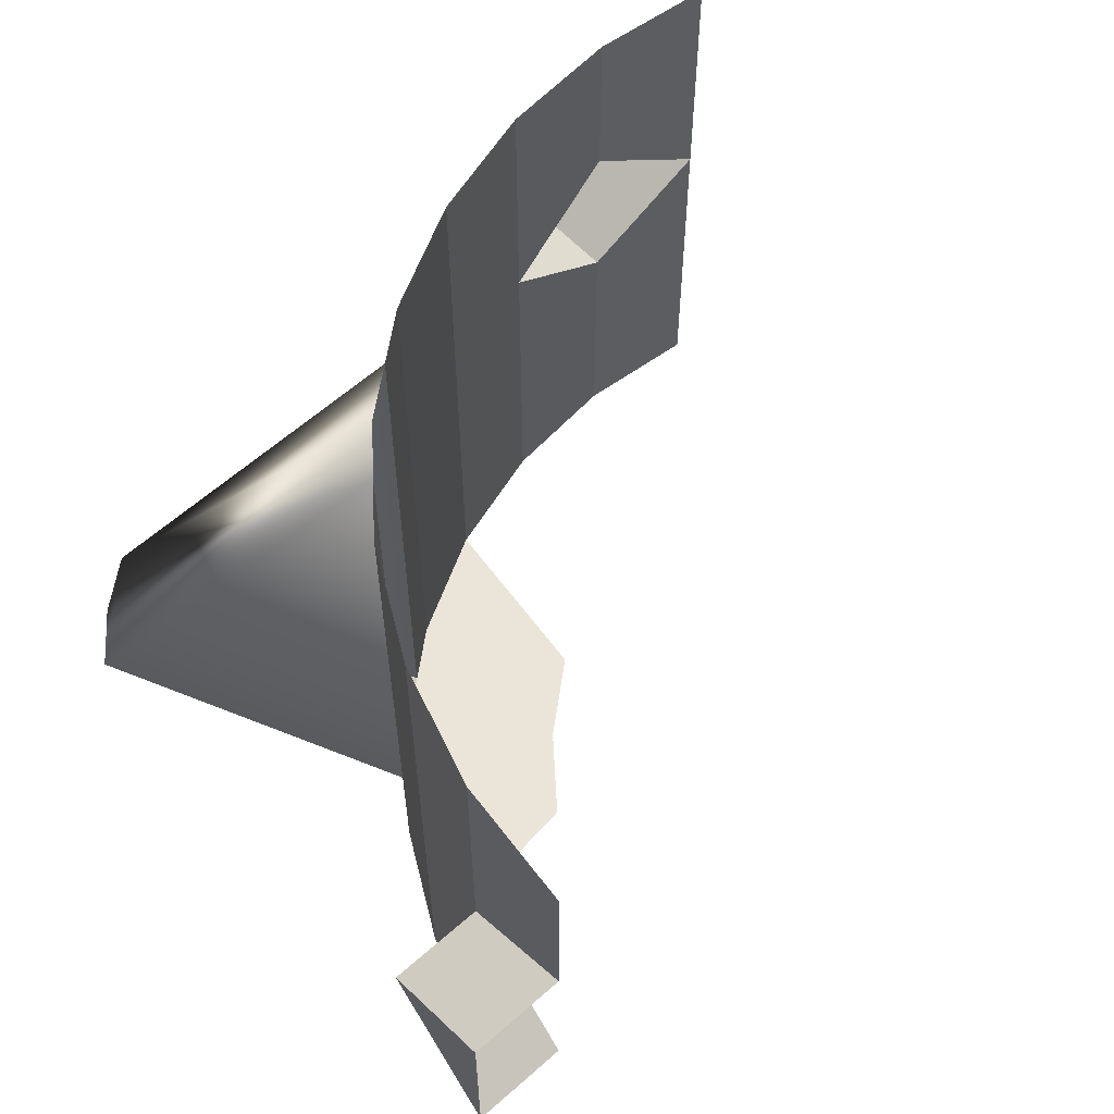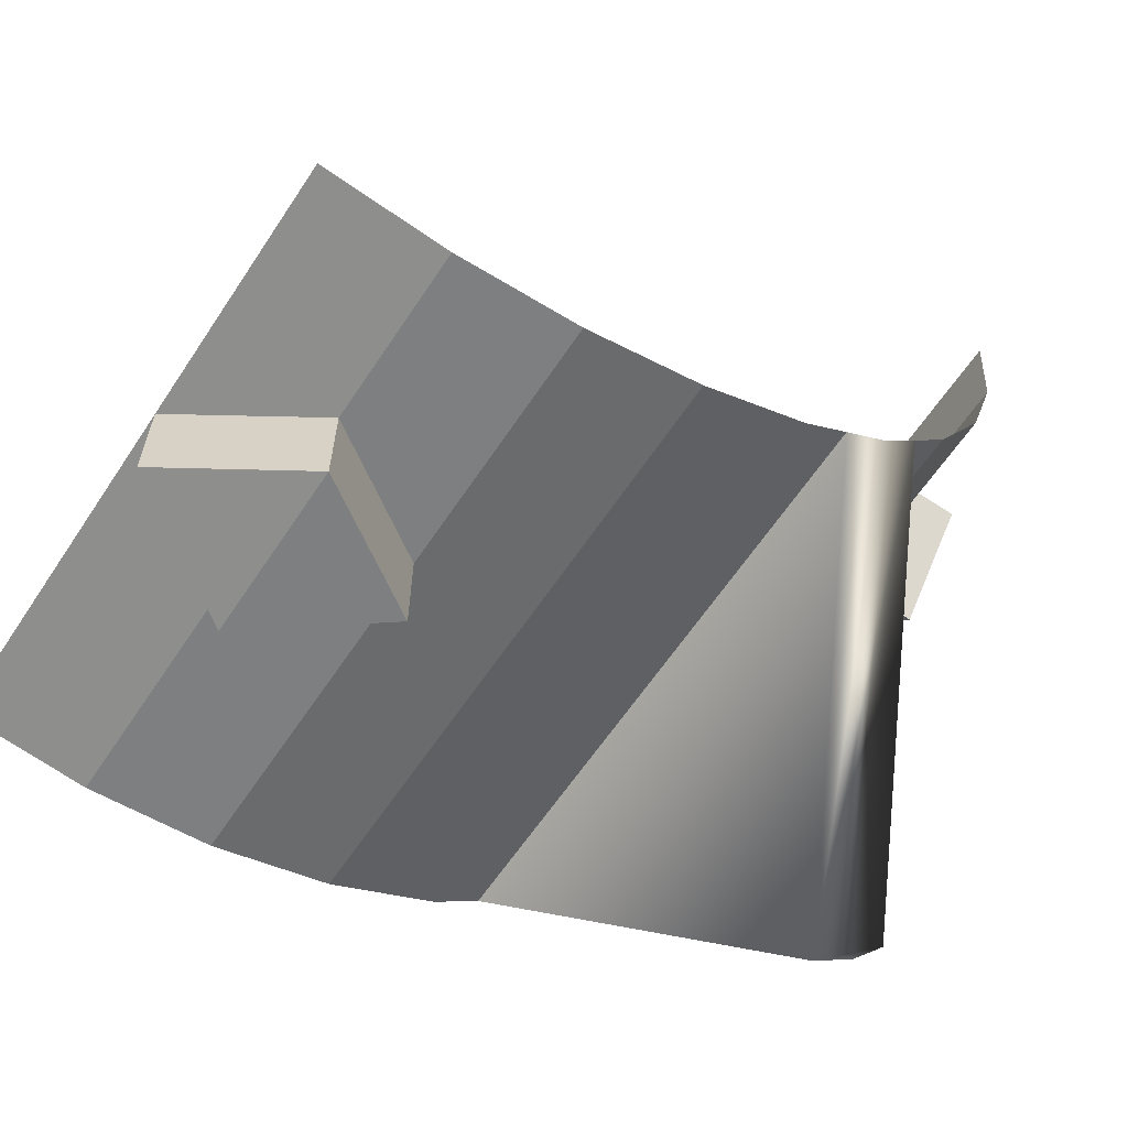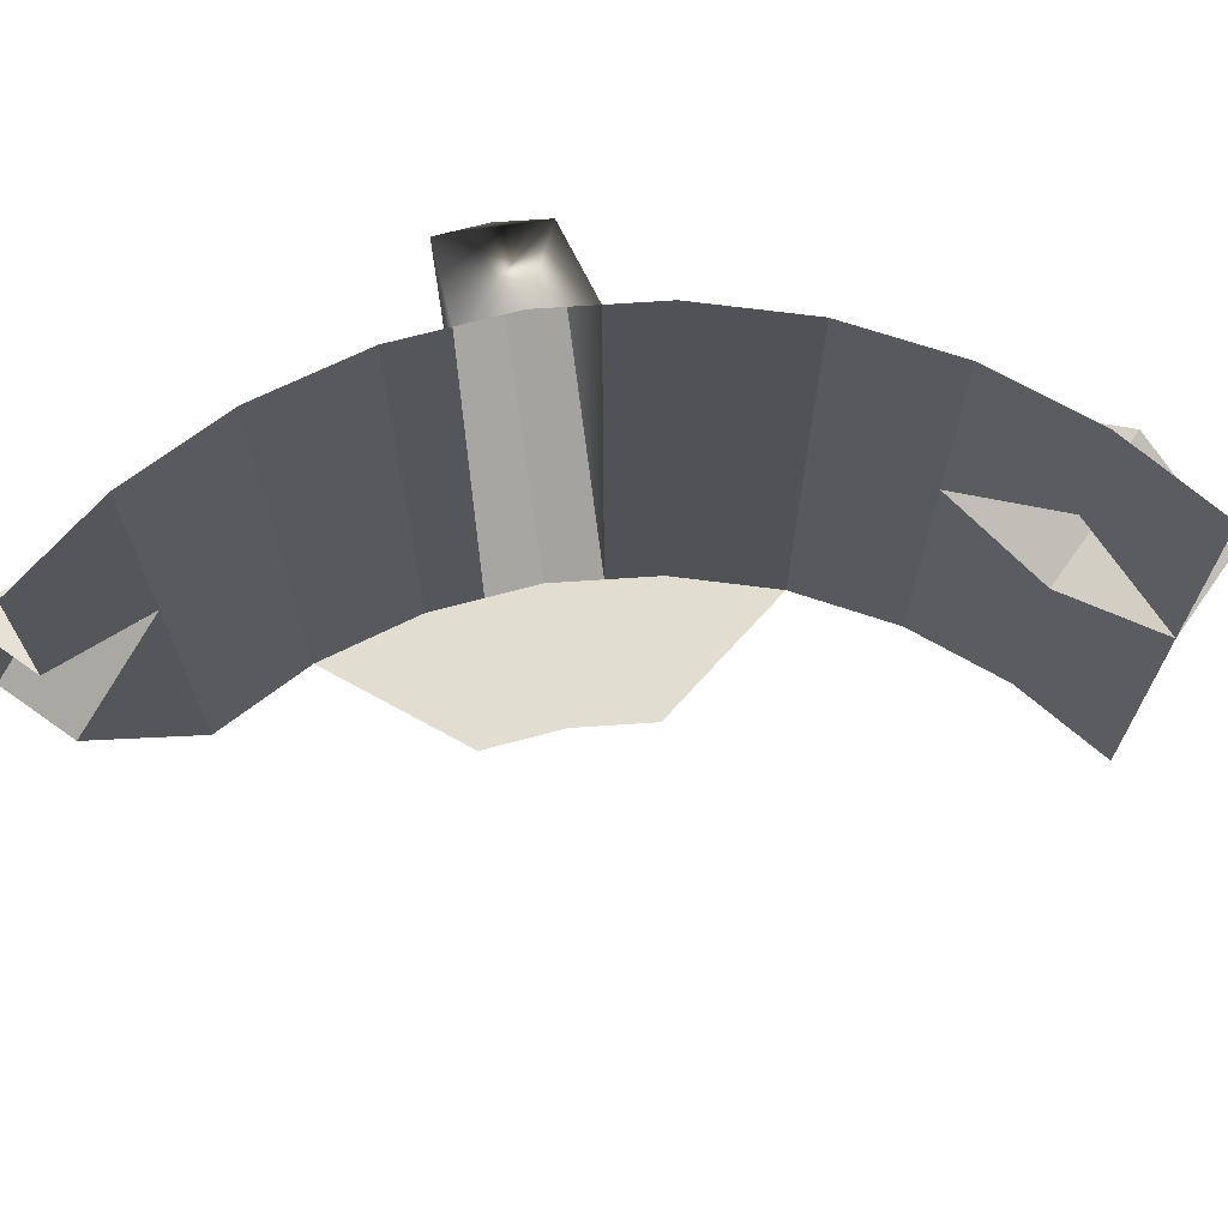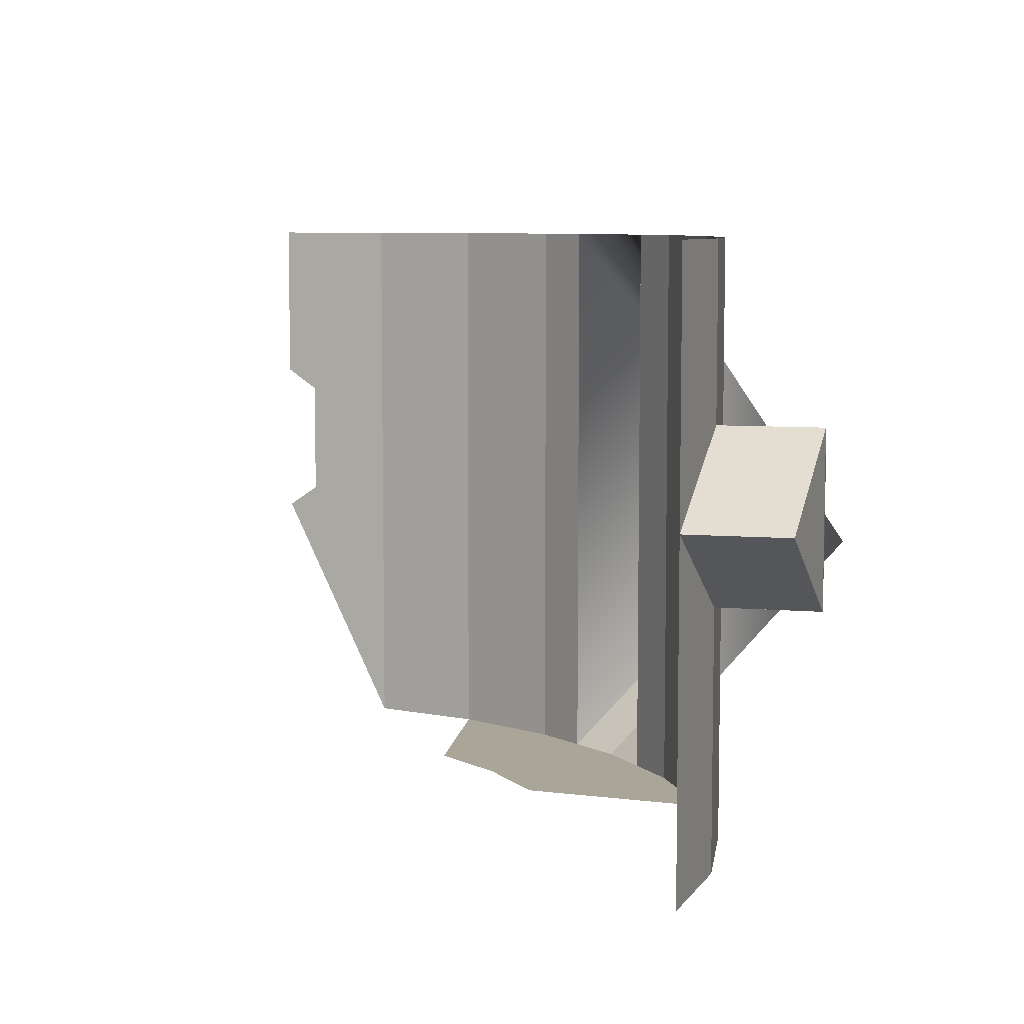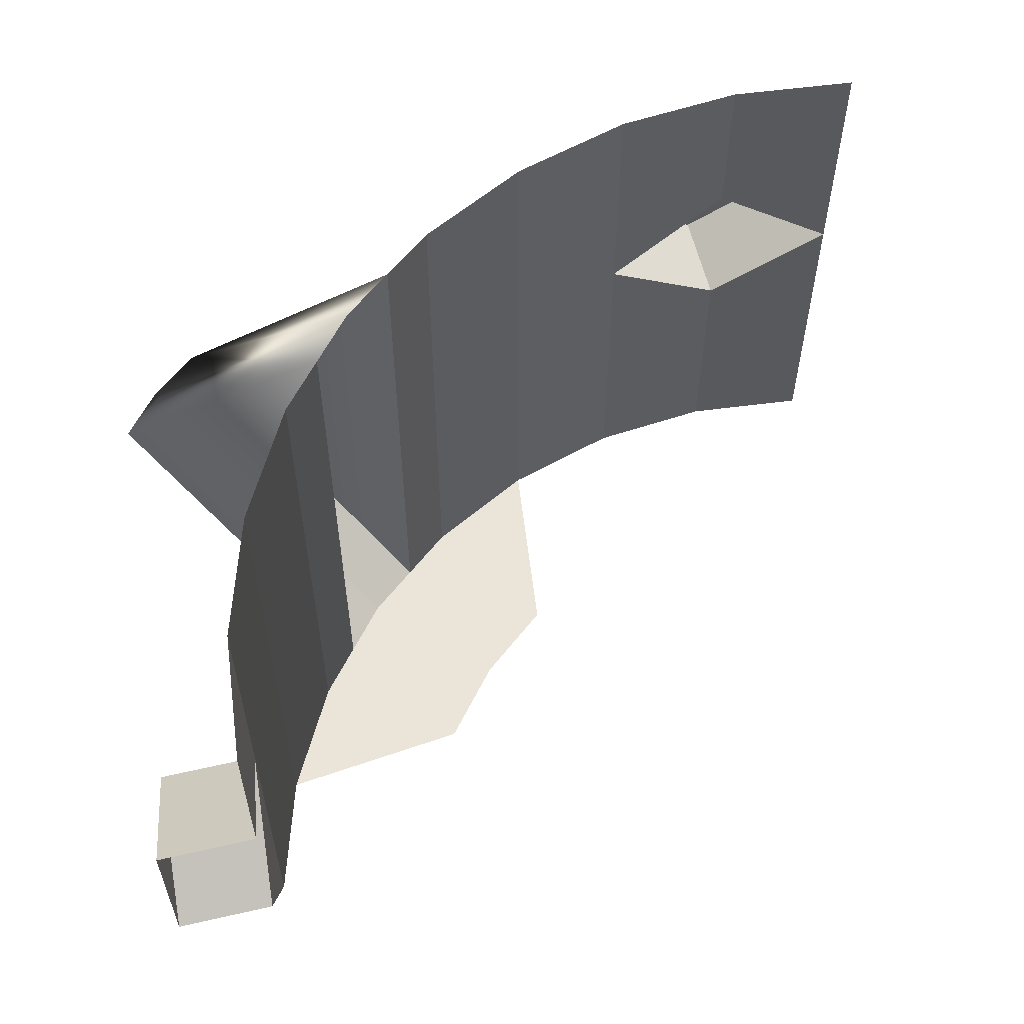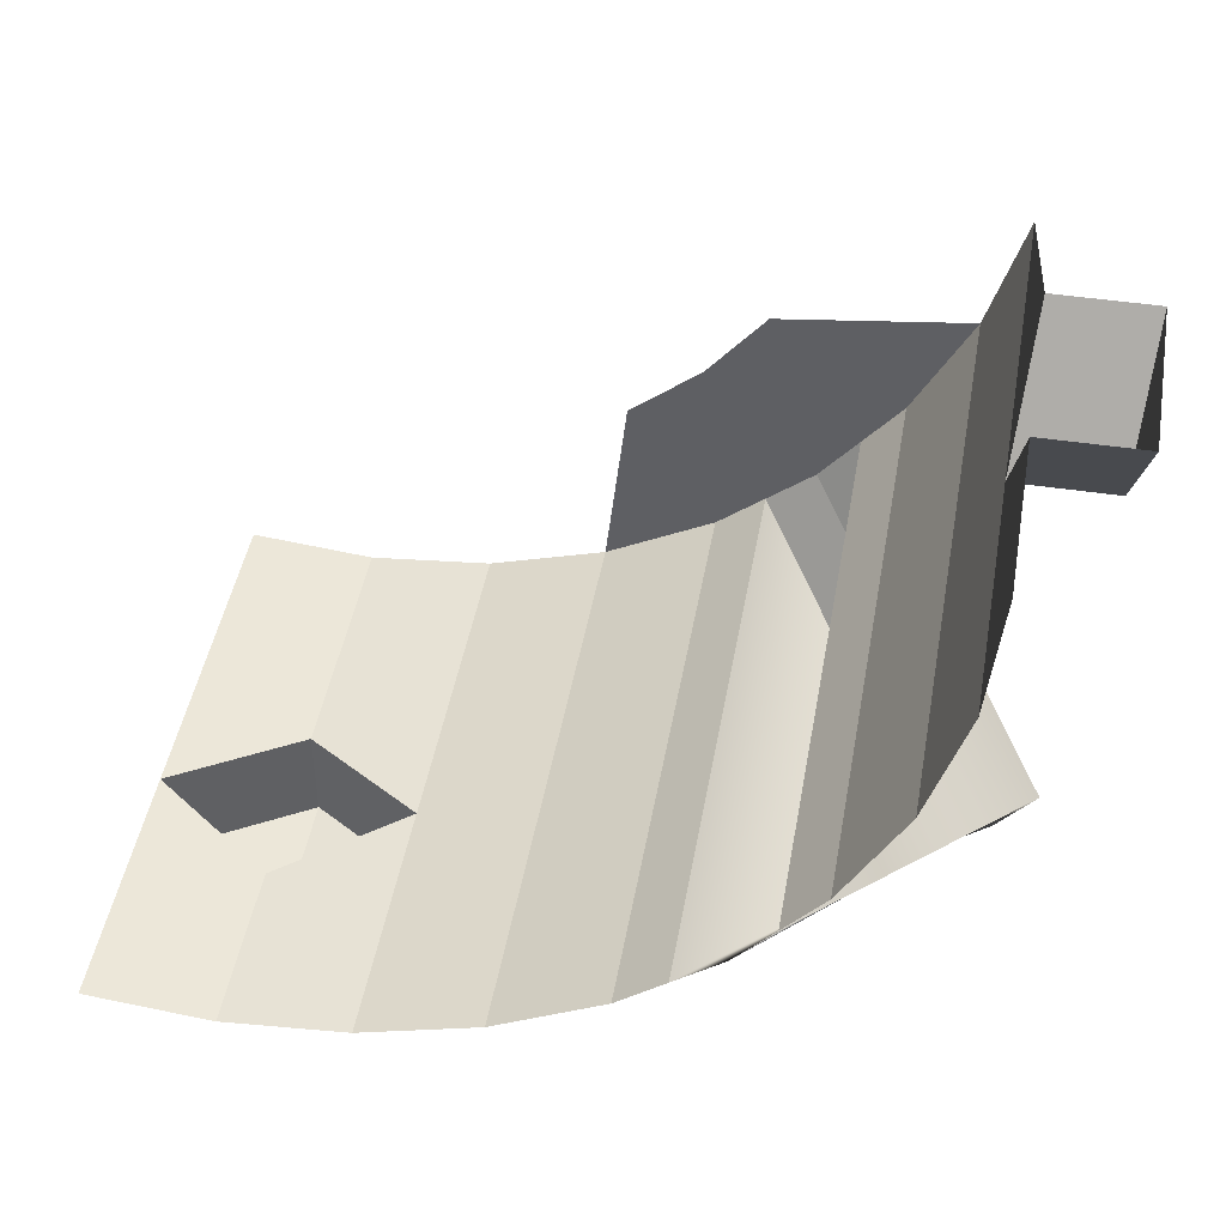
<metadata>
{"format":"obj","ext":"obj","renderer":"f3d","projection":"perspective","resolution":1024,"background":"white","views":[{"elev":58.9,"azim":-42.3,"up":"+Y"},{"elev":-62.4,"azim":146.4,"up":"+Z"},{"elev":68.4,"azim":35.5,"up":"+Y"},{"elev":7.4,"azim":103.8,"up":"+Y"},{"elev":58.7,"azim":-13.3,"up":"+Y"},{"elev":45.3,"azim":-170.1,"up":"+Z"}]}
</metadata>
<code>
o 球
v 0 0.3724 -0.9858
v 0.1923 0.3724 -0.9668
v -0.9858 0.3724 0
v -0.9668 0.3724 -0.1923
v -0.9107 0.3724 -0.3772
v -0.8196 0.3724 -0.5477
v -0.697 0.3724 -0.697
v -0.7583 0.3724 -0.6223
v -0.5477 0.3724 -0.8196
v -0.6223 0.3724 -0.7583
v -0.3772 0.3724 -0.9107
v -0.1923 0.3724 -0.9668
v -0.697 -0.5496 -0.697
v -0.9422 -0.1869 -1.078
v -0.6223 -0.5496 -0.7583
v 0 0.1081 -0.9858
v -0.1923 -0.02349 -0.9668
v -0.1923 -0.5496 -0.9668
v -0.3772 -0.5496 -0.9107
v -0.9858 0.1081 0
v -0.8196 -0.5496 -0.5477
v 0.1923 -0.5496 -0.9668
v 0.1923 -0.02349 -0.9668
v -0.9107 -0.5496 -0.3772
v -0.5477 -0.5496 -0.8196
v -0.9668 -0.5496 -0.1923
v -0.9668 -0.02349 -0.1923
v -0.6147 -0.5496 -0.4107
v -0.7583 -0.5496 -0.6223
v 0 -0.5496 -0.9858
v -0.4107 -0.5496 -0.6147
v -0.5228 -0.5496 -0.5228
v -0.9858 -0.155 -0
v -1.113 -0.02349 -0.1923
v -1.132 0.1081 0
v -1.132 -0.155 -0
v 0 -0.155 -0.9858
v 0.1923 -0.02349 -1.123
v 0 0.1081 -1.141
v 0 -0.155 -1.141
v -0.1923 -0.02349 -1.123
v -1.078 -0.1869 -0.9422
v -1.017 -0.1869 -1.017
f 13 14 15
f 2 16 1
f 17 18 19
f 4 20 3
f 8 21 6
f 12 16 17
f 5 21 24
f 9 19 25
f 24 26 27
f 28 21 29
f 31 25 19
f 32 13 15
f 20 34 35
f 37 18 17
f 37 38 23
f 16 38 39
f 37 22 30
f 40 41 39
f 39 38 40
f 16 41 17
f 37 41 40
f 35 34 36
f 33 34 27
f 10 25 15
f 8 42 29
f 14 43 42 8 7 10
f 13 42 43
f 13 43 14
f 2 23 16
f 19 11 17
f 11 12 17
f 4 27 20
f 8 29 21
f 12 1 16
f 5 6 21
f 9 11 19
f 27 4 5
f 5 24 27
f 29 13 32
f 32 28 29
f 24 21 28
f 15 25 31
f 31 32 15
f 20 27 34
f 33 27 26
f 37 30 18
f 37 40 38
f 16 23 38
f 37 23 22
f 16 39 41
f 37 17 41
f 33 36 34
f 10 9 25
f 10 15 14
f 13 29 42

</code>
